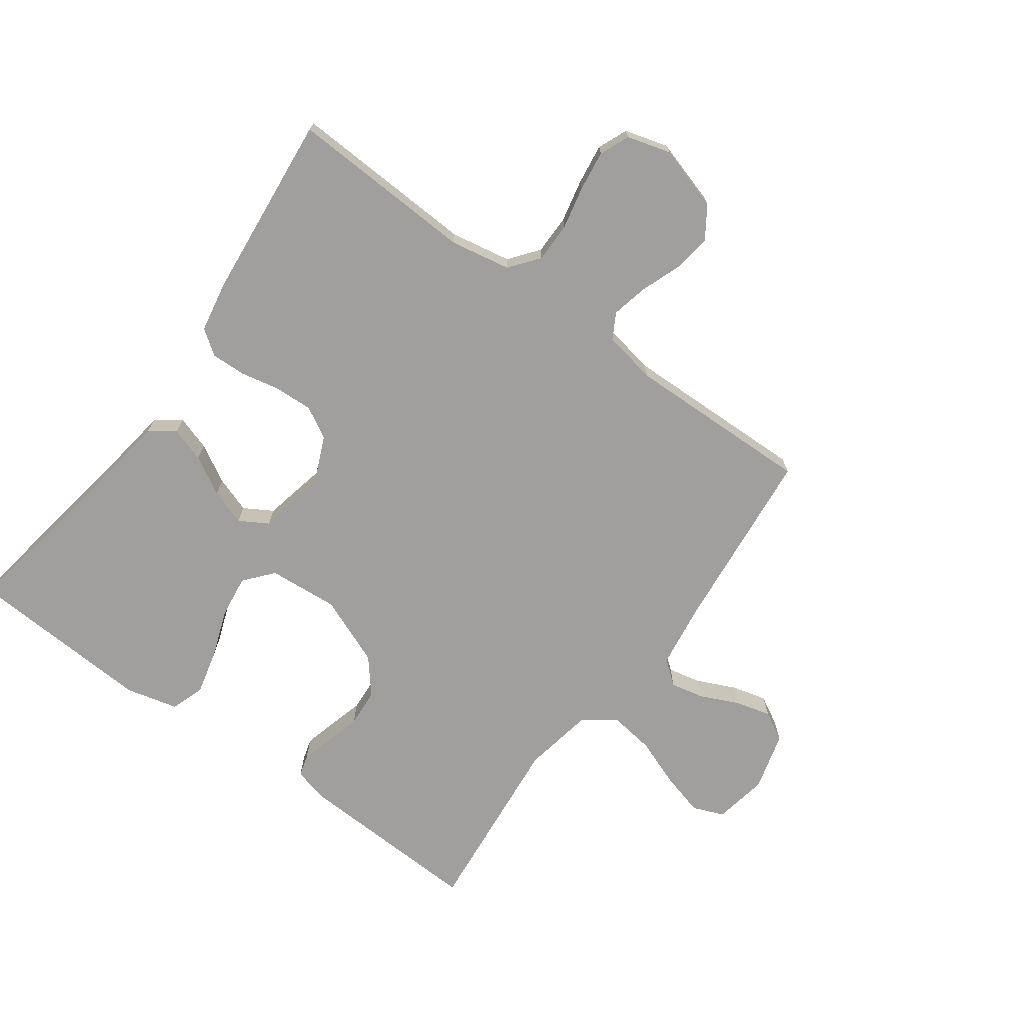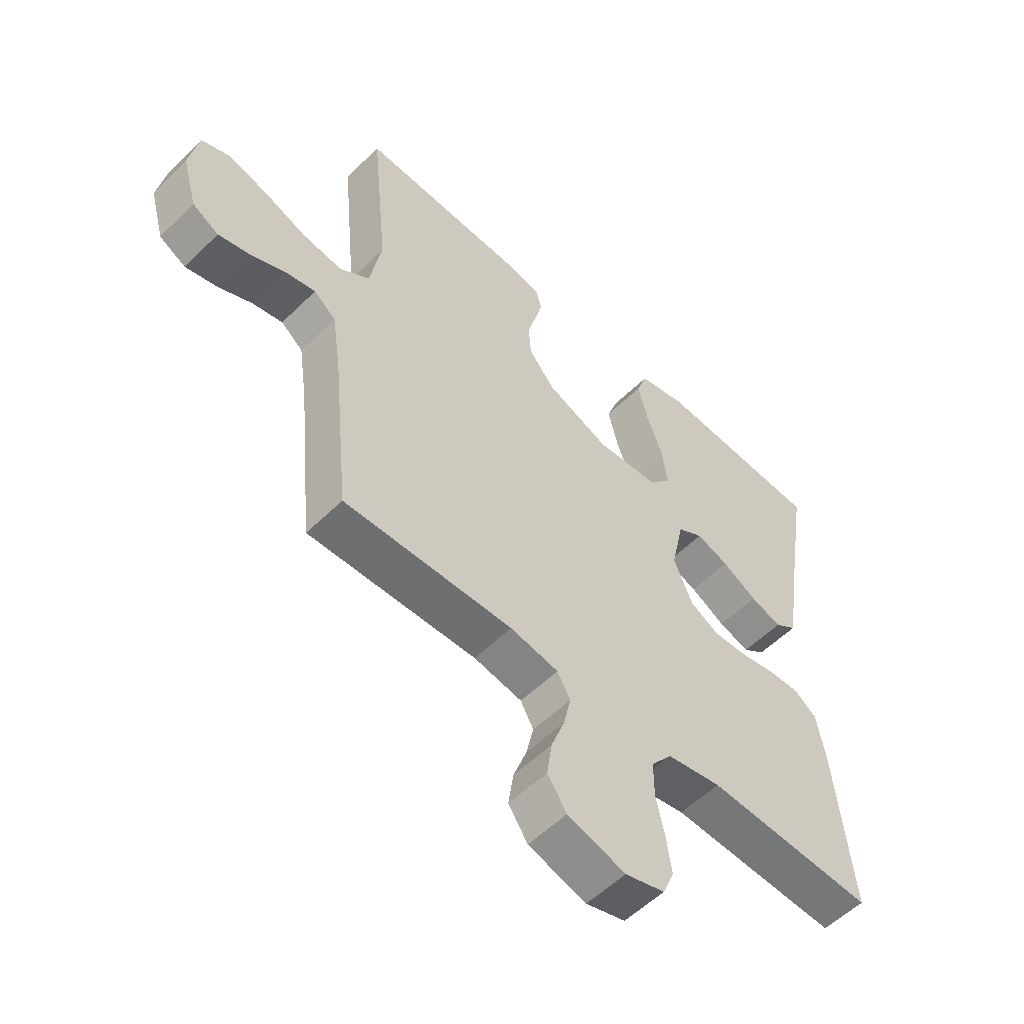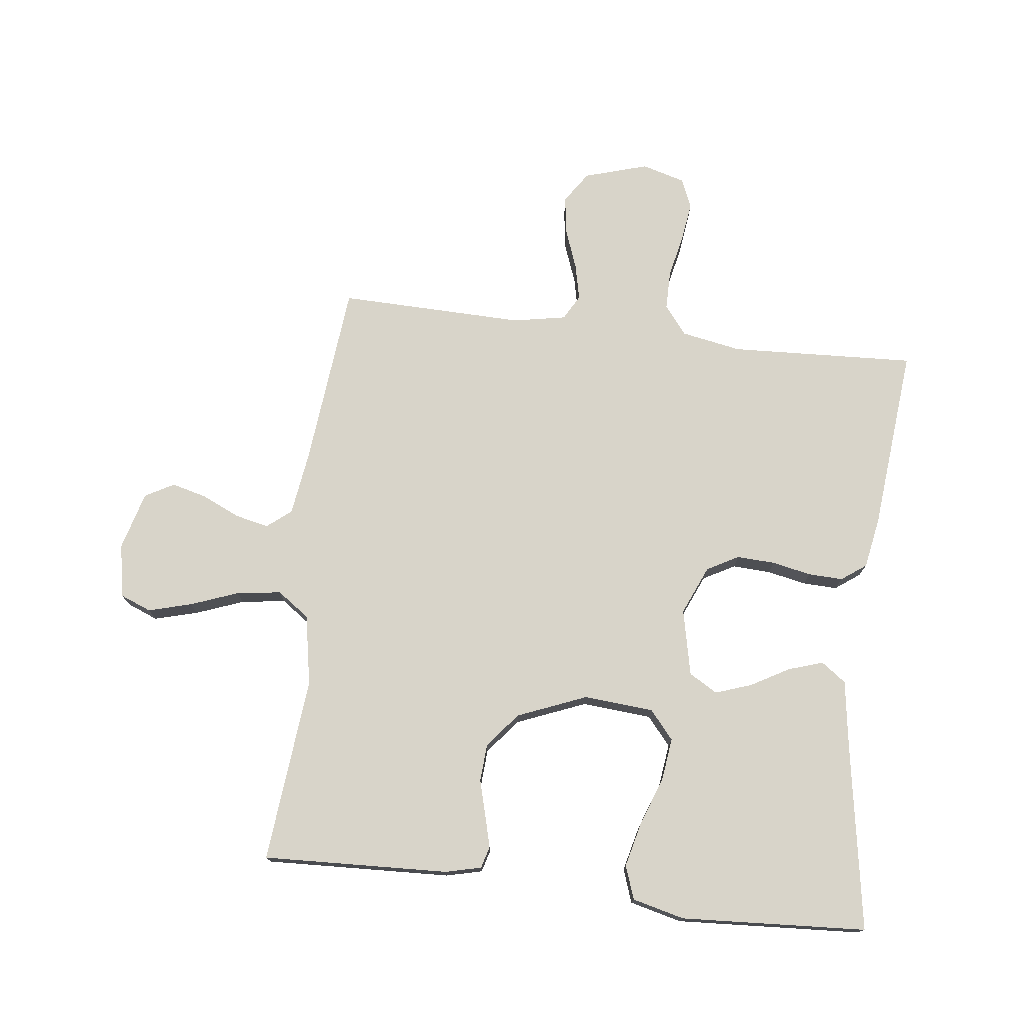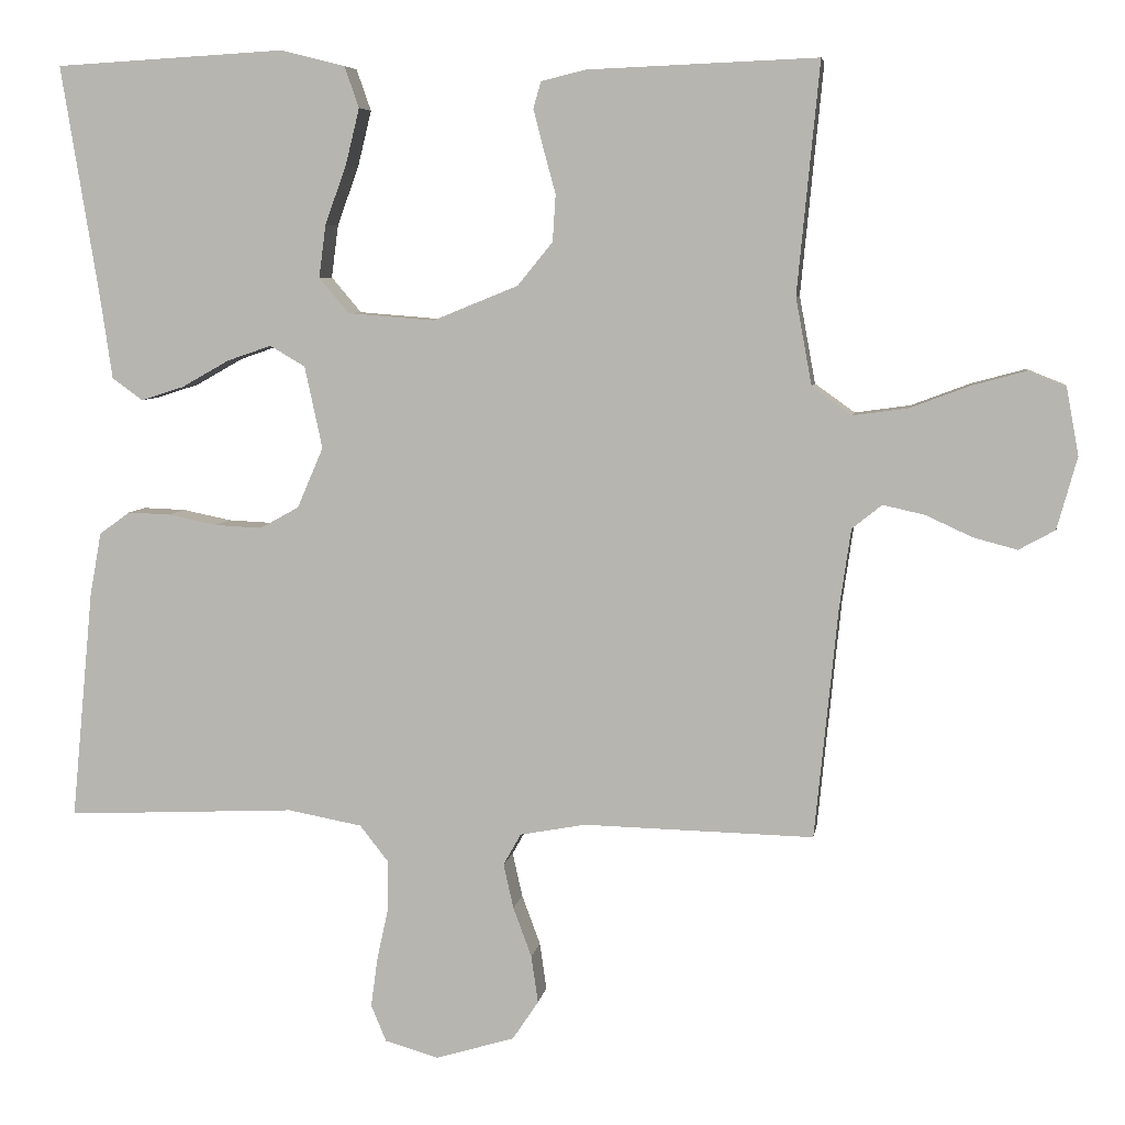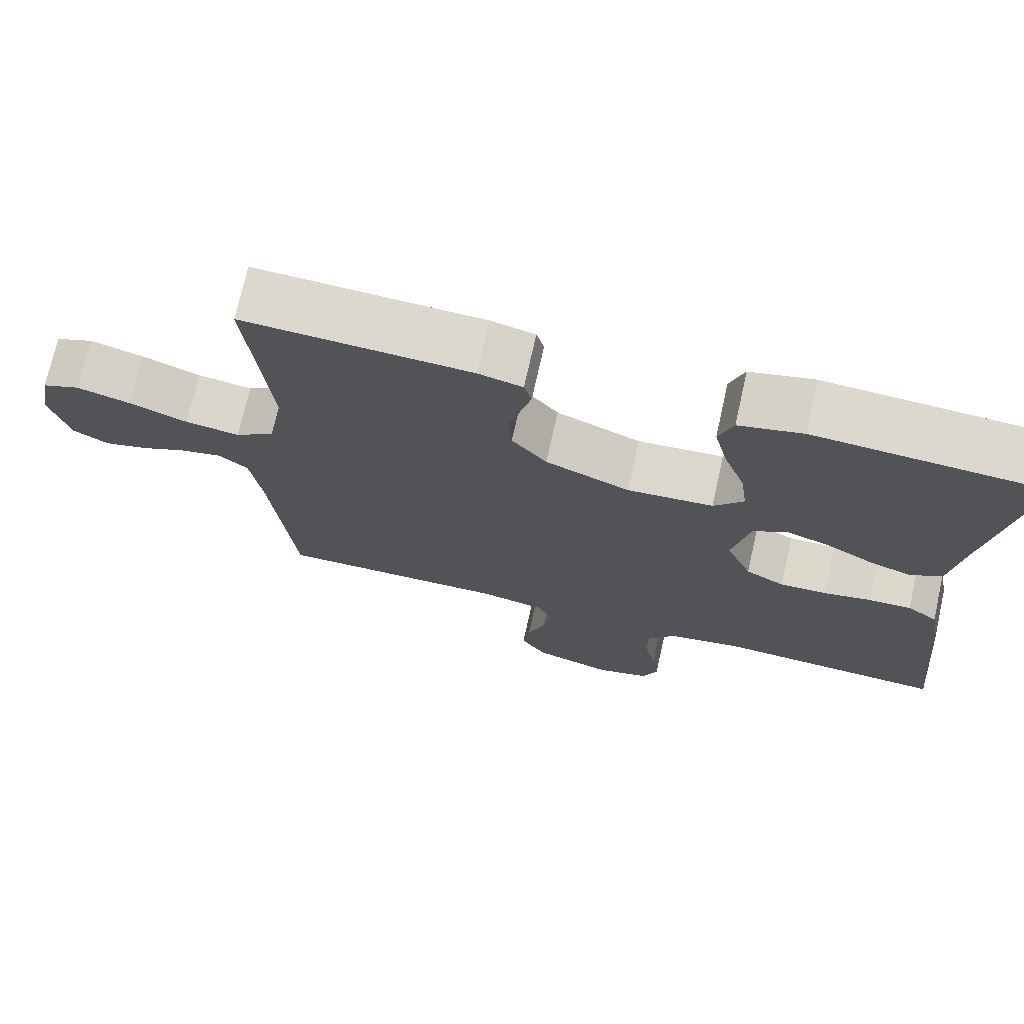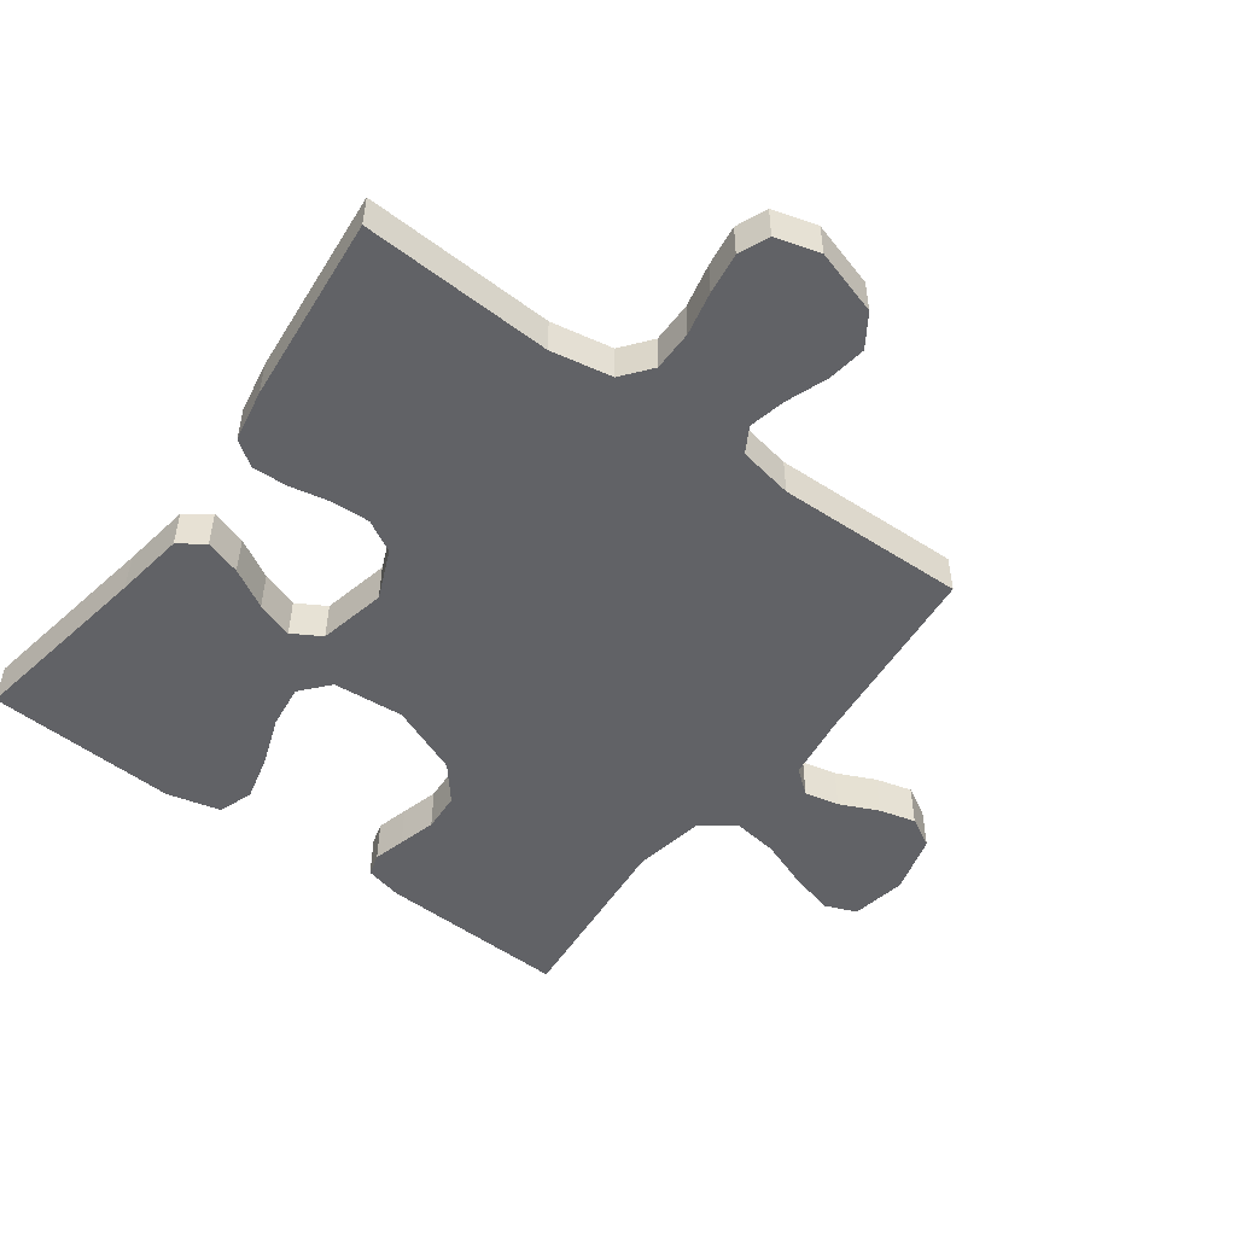
<metadata>
{"format":"obj","ext":"obj","renderer":"f3d","projection":"perspective","resolution":1024,"background":"white","views":[{"elev":-71.4,"azim":144.0,"up":"+Y"},{"elev":-55.4,"azim":-44.2,"up":"+Z"},{"elev":75.1,"azim":6.8,"up":"+Y"},{"elev":6.3,"azim":-171.1,"up":"+Z"},{"elev":72.5,"azim":12.6,"up":"+Z"},{"elev":-50.7,"azim":143.5,"up":"+Y"}]}
</metadata>
<code>
v 0.5 0.07 -0.5
v 0.2 0.07 -0.486
v 0.103 0.07 -0.504
v 0.066 0.07 -0.551
v 0.066 0.07 -0.615
v 0.081 0.07 -0.684
v 0.09 0.07 -0.749
v 0.07 0.07 -0.797
v 0 0.07 -0.817
v -0.103 0.07 -0.786
v -0.137 0.07 -0.735
v -0.128 0.07 -0.673
v -0.104 0.07 -0.608
v -0.091 0.07 -0.55
v -0.114 0.07 -0.509
v -0.2 0.07 -0.493
v -0.5 0.07 -0.5
v -0.53 0.07 -0.2
v -0.545 0.07 -0.096
v -0.584 0.07 -0.065
v -0.638 0.07 -0.077
v -0.699 0.07 -0.105
v -0.756 0.07 -0.12
v -0.803 0.07 -0.094
v -0.829 0.07 0
v -0.813 0.07 0.087
v -0.763 0.07 0.107
v -0.693 0.07 0.088
v -0.616 0.07 0.059
v -0.544 0.07 0.049
v -0.492 0.07 0.086
v -0.471 0.07 0.2
v -0.5 0.07 0.5
v -0.2 0.07 0.488
v -0.142 0.07 0.474
v -0.132 0.07 0.439
v -0.145 0.07 0.389
v -0.161 0.07 0.33
v -0.157 0.07 0.269
v -0.111 0.07 0.213
v 0 0.07 0.168
v 0.113 0.07 0.177
v 0.152 0.07 0.223
v 0.143 0.07 0.292
v 0.115 0.07 0.369
v 0.097 0.07 0.442
v 0.116 0.07 0.496
v 0.2 0.07 0.517
v 0.5 0.07 0.5
v 0.451 0.07 0.2
v 0.435 0.07 0.09
v 0.395 0.07 0.061
v 0.339 0.07 0.079
v 0.277 0.07 0.114
v 0.219 0.07 0.134
v 0.173 0.07 0.107
v 0.15 0.07 0
v 0.184 0.07 -0.079
v 0.235 0.07 -0.107
v 0.297 0.07 -0.104
v 0.36 0.07 -0.091
v 0.416 0.07 -0.089
v 0.456 0.07 -0.118
v 0.471 0.07 -0.2
v 0.5 0 -0.5
v 0.2 0 -0.486
v 0.103 0 -0.504
v 0.066 0 -0.551
v 0.066 0 -0.615
v 0.081 0 -0.684
v 0.09 0 -0.749
v 0.07 0 -0.797
v 0 0 -0.817
v -0.103 0 -0.786
v -0.137 0 -0.735
v -0.128 0 -0.673
v -0.104 0 -0.608
v -0.091 0 -0.55
v -0.114 0 -0.509
v -0.2 0 -0.493
v -0.5 0 -0.5
v -0.53 0 -0.2
v -0.545 0 -0.096
v -0.584 0 -0.065
v -0.638 0 -0.077
v -0.699 0 -0.105
v -0.756 0 -0.12
v -0.803 0 -0.094
v -0.829 0 0
v -0.813 0 0.087
v -0.763 0 0.107
v -0.693 0 0.088
v -0.616 0 0.059
v -0.544 0 0.049
v -0.492 0 0.086
v -0.471 0 0.2
v -0.5 0 0.5
v -0.2 0 0.488
v -0.142 0 0.474
v -0.132 0 0.439
v -0.145 0 0.389
v -0.161 0 0.33
v -0.157 0 0.269
v -0.111 0 0.213
v 0 0 0.168
v 0.113 0 0.177
v 0.152 0 0.223
v 0.143 0 0.292
v 0.115 0 0.369
v 0.097 0 0.442
v 0.116 0 0.496
v 0.2 0 0.517
v 0.5 0 0.5
v 0.451 0 0.2
v 0.435 0 0.09
v 0.395 0 0.061
v 0.339 0 0.079
v 0.277 0 0.114
v 0.219 0 0.134
v 0.173 0 0.107
v 0.15 0 0
v 0.184 0 -0.079
v 0.235 0 -0.107
v 0.297 0 -0.104
v 0.36 0 -0.091
v 0.416 0 -0.089
v 0.456 0 -0.118
v 0.471 0 -0.2
f 64 1 2
f 63 64 2
f 62 63 2
f 61 62 2
f 60 61 2
f 59 60 2 3
f 58 59 3 4
f 57 58 4
f 52 53 54
f 51 52 54
f 50 51 54
f 50 54 55
f 49 50 55
f 48 49 55
f 47 48 55
f 46 47 55
f 45 46 55
f 44 45 55
f 43 44 55 56
f 36 37 38
f 35 36 38
f 34 35 38
f 33 34 38
f 32 33 38
f 31 32 38 39
f 30 31 39 40
f 27 28 29
f 26 27 29
f 25 26 29
f 24 25 29
f 23 24 29
f 22 23 29
f 21 22 29
f 20 21 29 30
f 30 40 41
f 20 30 41
f 19 20 41
f 16 17 18
f 19 41 42
f 18 19 42
f 16 18 42
f 15 16 42
f 11 12 13
f 10 11 13
f 9 10 13
f 8 9 13
f 7 8 13
f 6 7 13
f 5 6 13
f 4 5 13 14
f 43 56 57
f 42 43 57
f 15 42 57
f 14 15 57
f 4 14 57
f 66 65 128
f 66 128 127
f 66 127 126
f 66 126 125
f 66 125 124
f 67 66 124 123
f 68 67 123 122
f 68 122 121
f 118 117 116
f 118 116 115
f 118 115 114
f 119 118 114
f 119 114 113
f 119 113 112
f 119 112 111
f 119 111 110
f 119 110 109
f 119 109 108
f 120 119 108 107
f 102 101 100
f 102 100 99
f 102 99 98
f 102 98 97
f 102 97 96
f 103 102 96 95
f 104 103 95 94
f 93 92 91
f 93 91 90
f 93 90 89
f 93 89 88
f 93 88 87
f 93 87 86
f 93 86 85
f 94 93 85 84
f 105 104 94
f 105 94 84
f 105 84 83
f 82 81 80
f 106 105 83
f 106 83 82
f 106 82 80
f 106 80 79
f 77 76 75
f 77 75 74
f 77 74 73
f 77 73 72
f 77 72 71
f 77 71 70
f 77 70 69
f 78 77 69 68
f 121 120 107
f 121 107 106
f 121 106 79
f 121 79 78
f 121 78 68
f 1 65 66 2
f 2 66 67 3
f 3 67 68 4
f 4 68 69 5
f 5 69 70 6
f 6 70 71 7
f 7 71 72 8
f 8 72 73 9
f 9 73 74 10
f 10 74 75 11
f 11 75 76 12
f 12 76 77 13
f 13 77 78 14
f 14 78 79 15
f 15 79 80 16
f 16 80 81 17
f 17 81 82 18
f 18 82 83 19
f 19 83 84 20
f 20 84 85 21
f 21 85 86 22
f 22 86 87 23
f 23 87 88 24
f 24 88 89 25
f 25 89 90 26
f 26 90 91 27
f 27 91 92 28
f 28 92 93 29
f 29 93 94 30
f 30 94 95 31
f 31 95 96 32
f 32 96 97 33
f 33 97 98 34
f 34 98 99 35
f 35 99 100 36
f 36 100 101 37
f 37 101 102 38
f 38 102 103 39
f 39 103 104 40
f 40 104 105 41
f 41 105 106 42
f 42 106 107 43
f 43 107 108 44
f 44 108 109 45
f 45 109 110 46
f 46 110 111 47
f 47 111 112 48
f 48 112 113 49
f 49 113 114 50
f 50 114 115 51
f 51 115 116 52
f 52 116 117 53
f 53 117 118 54
f 54 118 119 55
f 55 119 120 56
f 56 120 121 57
f 57 121 122 58
f 58 122 123 59
f 59 123 124 60
f 60 124 125 61
f 61 125 126 62
f 62 126 127 63
f 63 127 128 64
f 64 128 65 1

</code>
